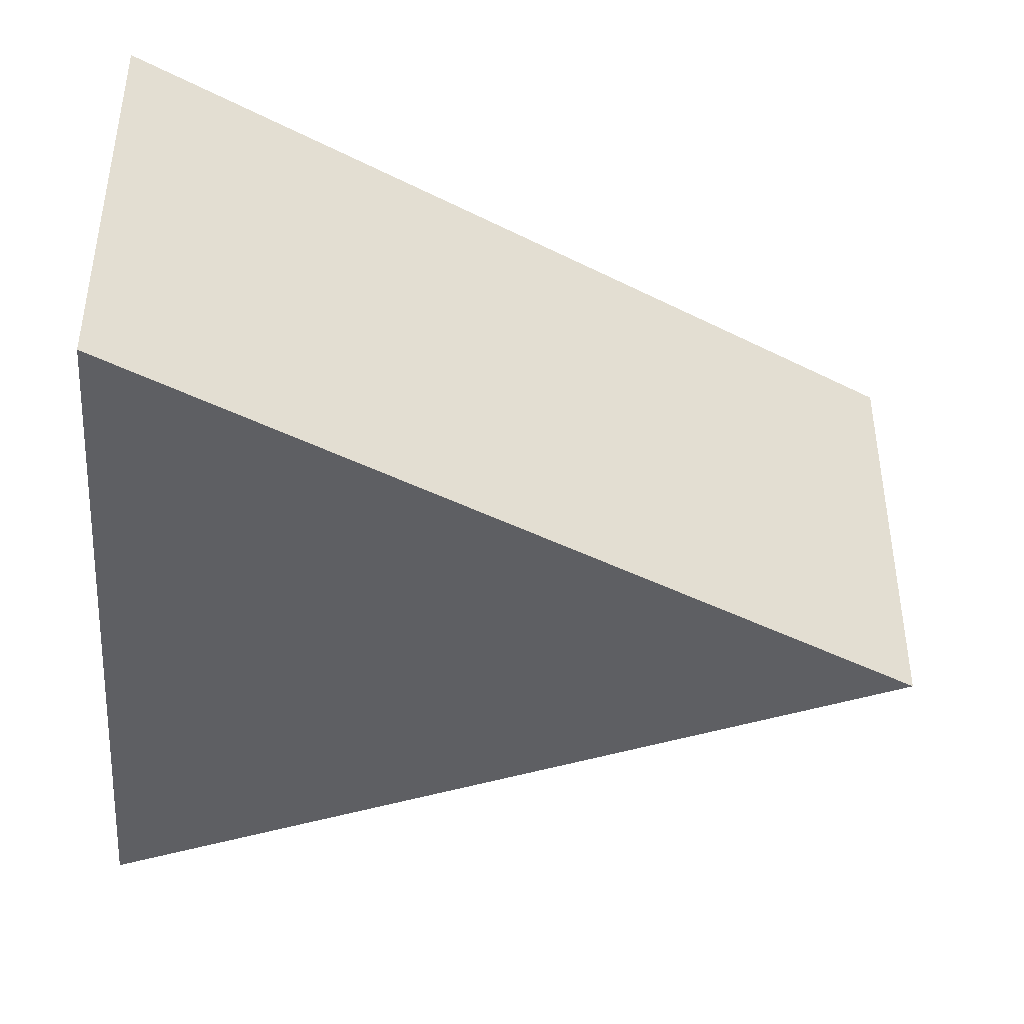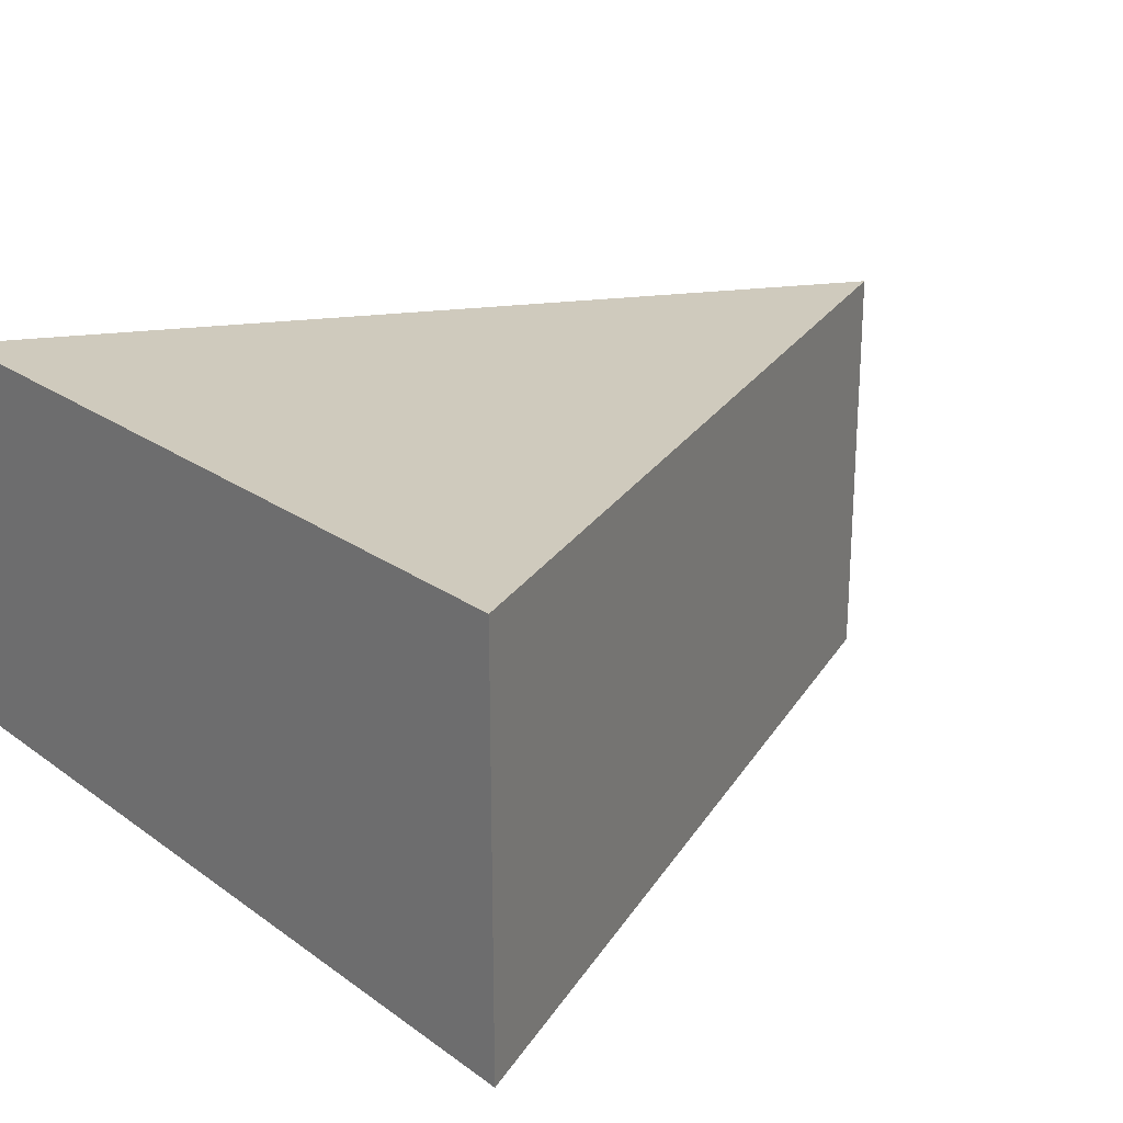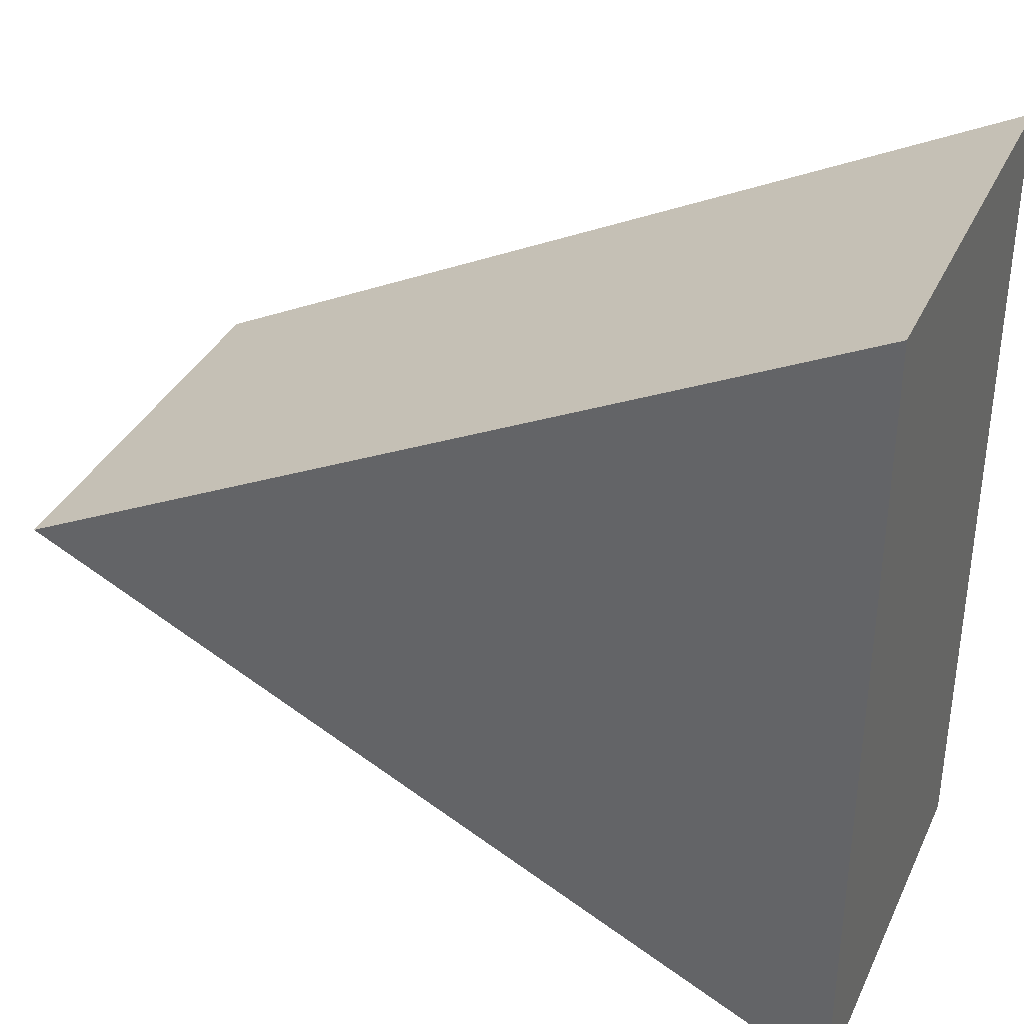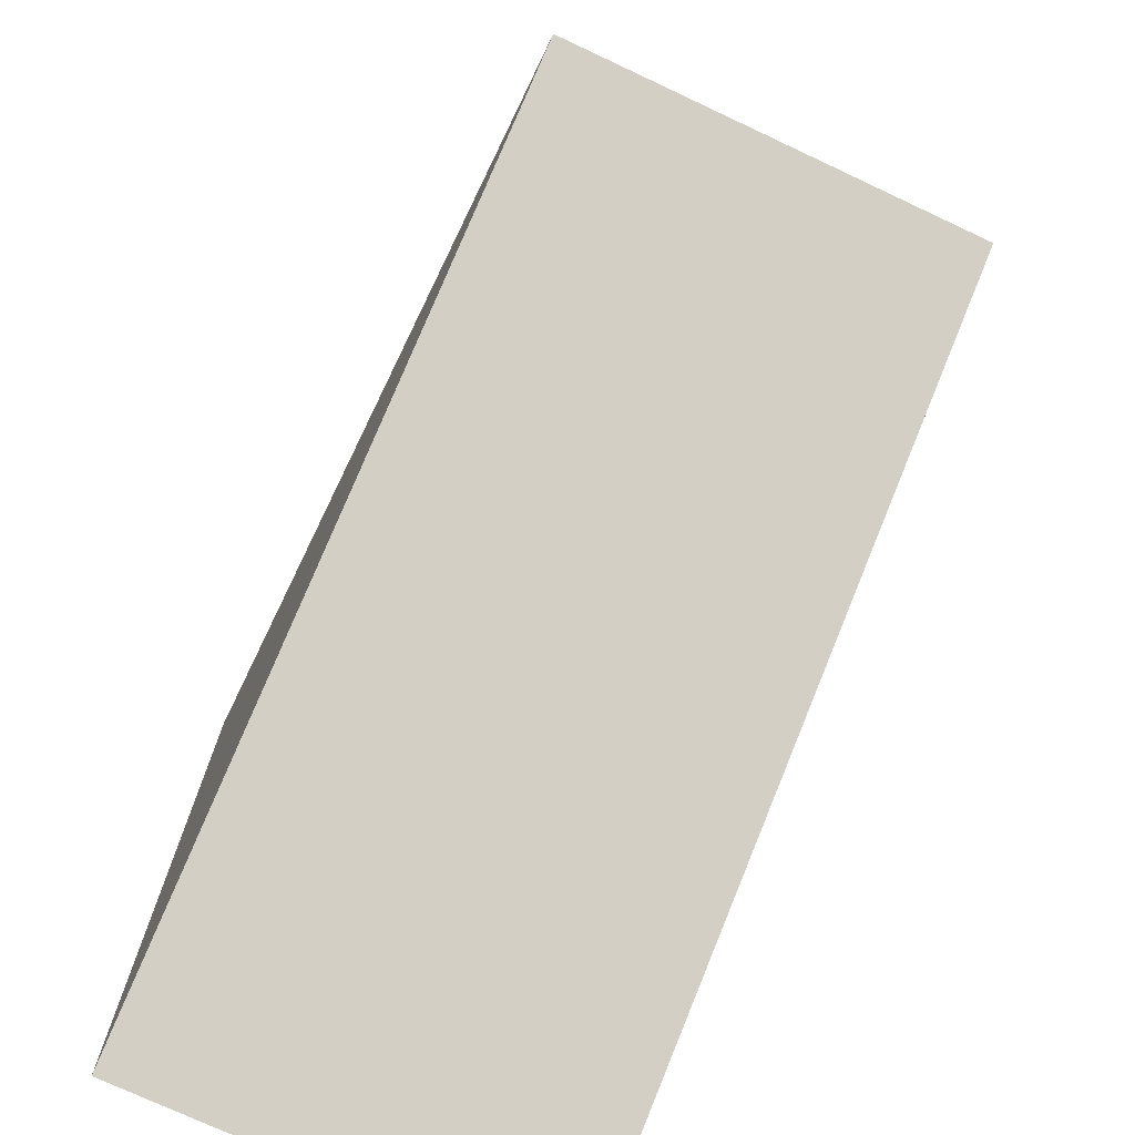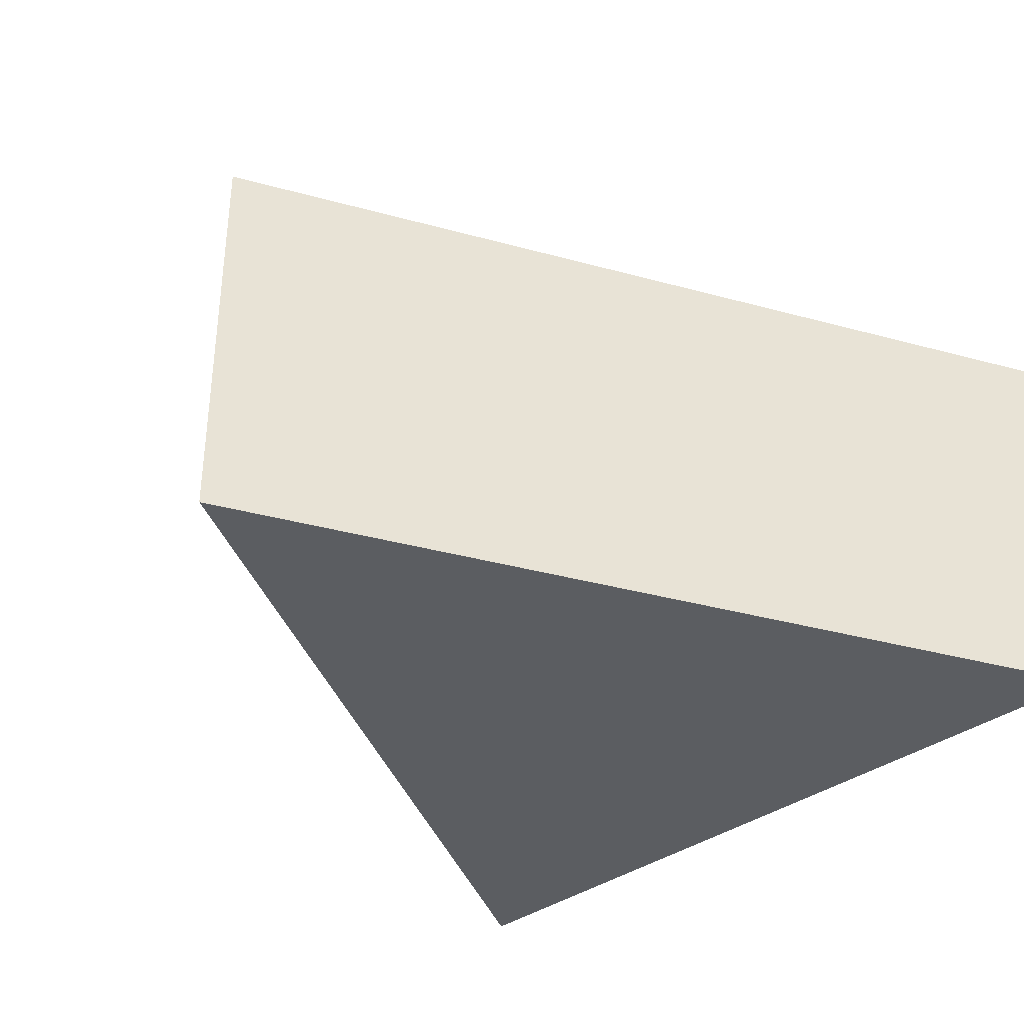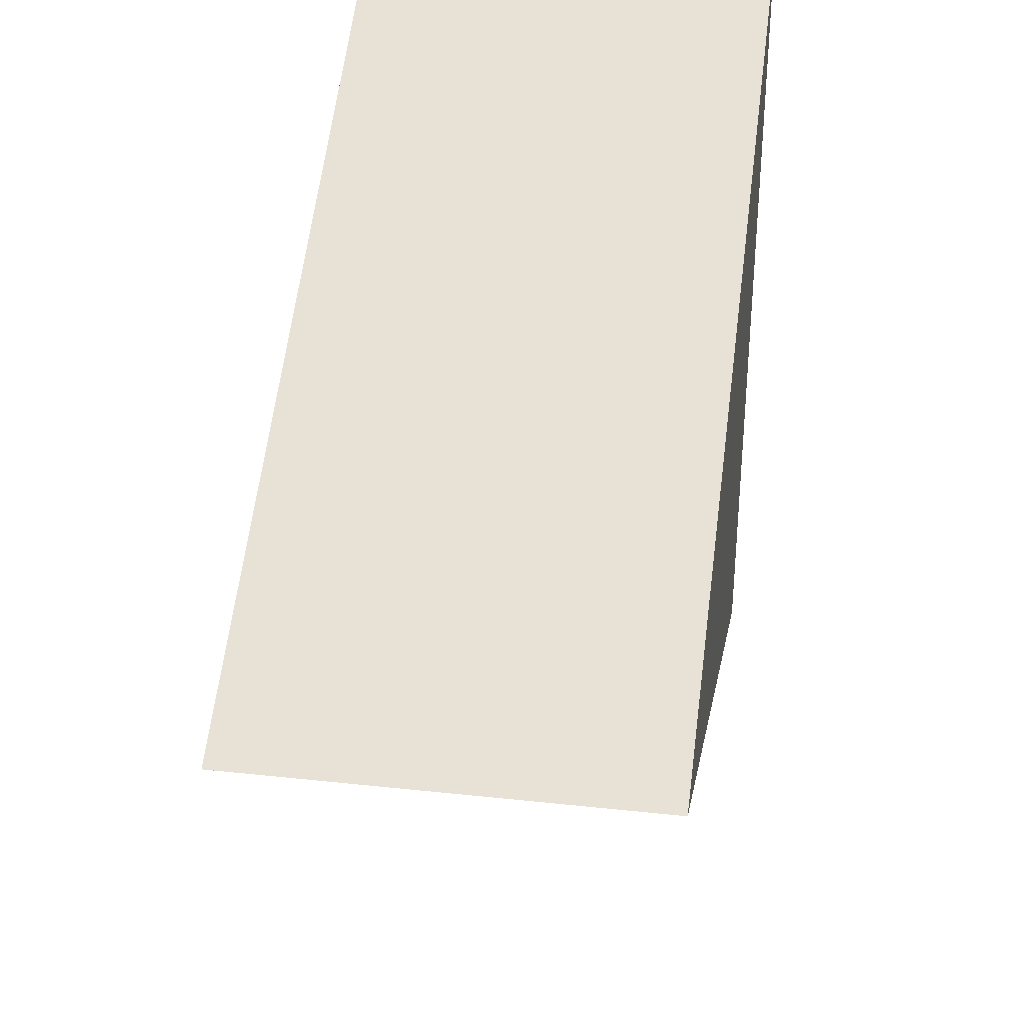
<metadata>
{"format":"obj","ext":"obj","renderer":"f3d","projection":"perspective","resolution":1024,"background":"white","views":[{"elev":-41.3,"azim":-5.0,"up":"+Y"},{"elev":23.1,"azim":-39.8,"up":"+Y"},{"elev":35.7,"azim":-157.1,"up":"+Z"},{"elev":-74.4,"azim":64.9,"up":"+Z"},{"elev":-36.1,"azim":133.7,"up":"+Y"},{"elev":35.1,"azim":98.2,"up":"+Z"}]}
</metadata>
<code>
g pb_Mesh-5321736
v 2 2.14e-06 1
v 2 1 1
v 4 0 -1.748e-07
v 4 1 -1.748e-07
v 4 0 -1.748e-07
v 4 1 -1.748e-07
v 2 2.14e-06 -1
v 2 1 -1
v 4 0 -1.748e-07
v 2 0 0
v 2 2.14e-06 1
v 2 2.14e-06 -1
v 2 1 1
v 2 1 0
v 4 1 -1.748e-07
v 2 1 -1
v 2 1 -1
v 2 0 0
v 2 2.14e-06 -1
v 2 1 0
v 2 2.14e-06 1
v 2 1 1
g pb_Mesh-5321736_0
f 3 2 1
f 3 4 2
f 7 6 5
f 7 8 6
f 11 10 9
f 9 10 12
f 15 14 13
f 16 14 15
f 19 18 17
f 18 20 17
f 22 20 21
f 20 18 21

</code>
